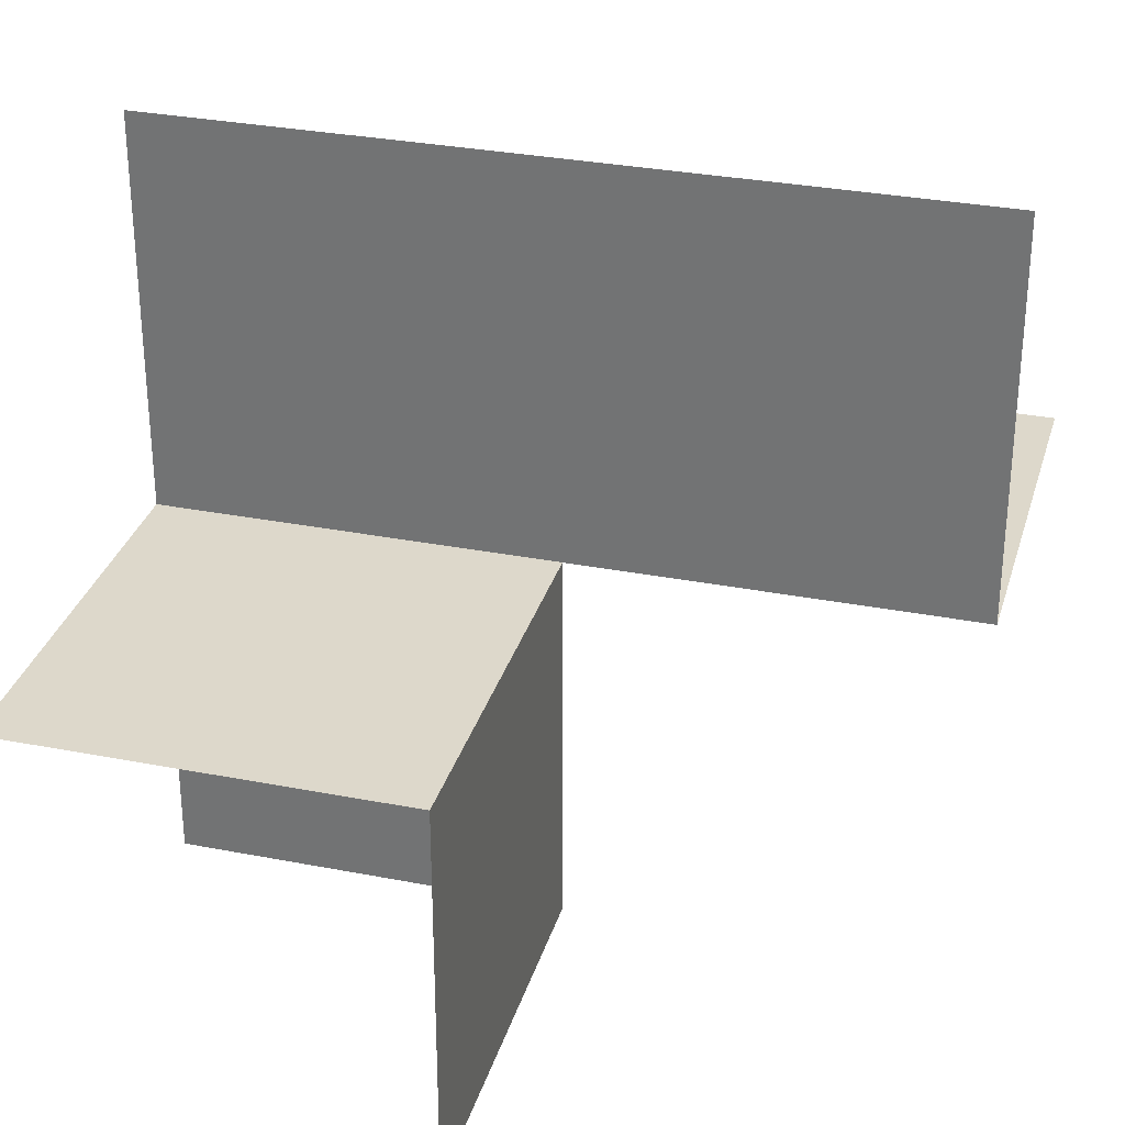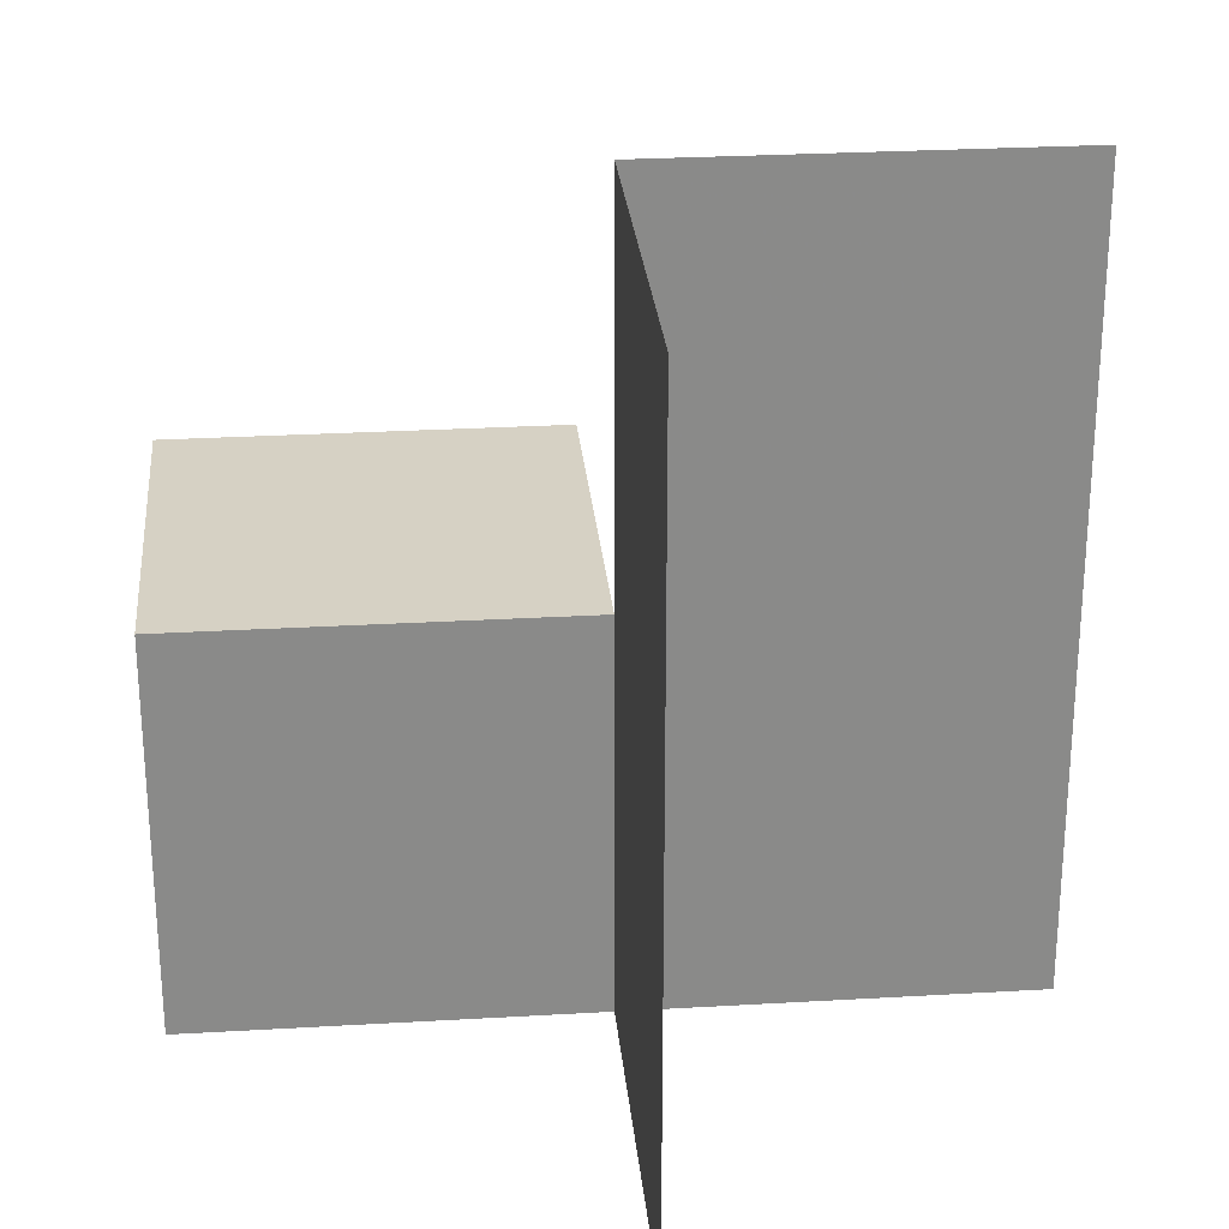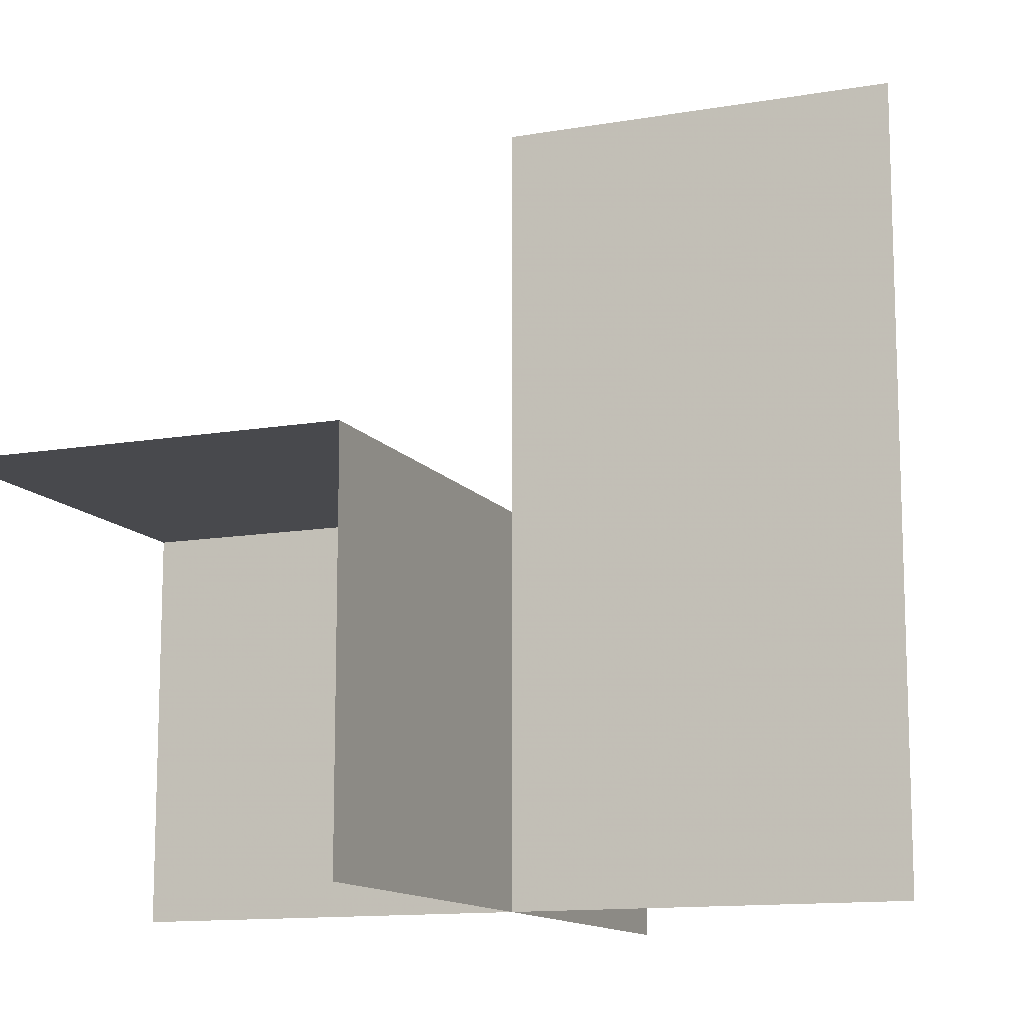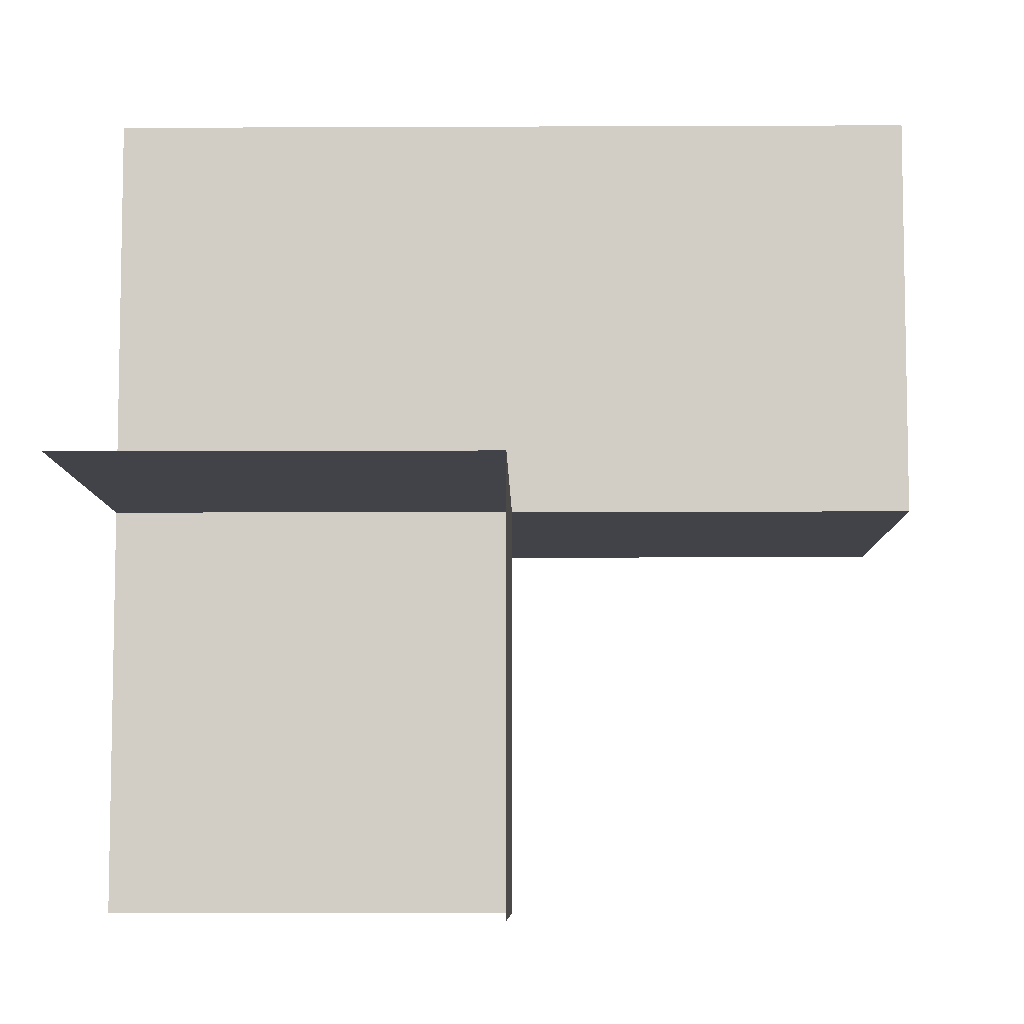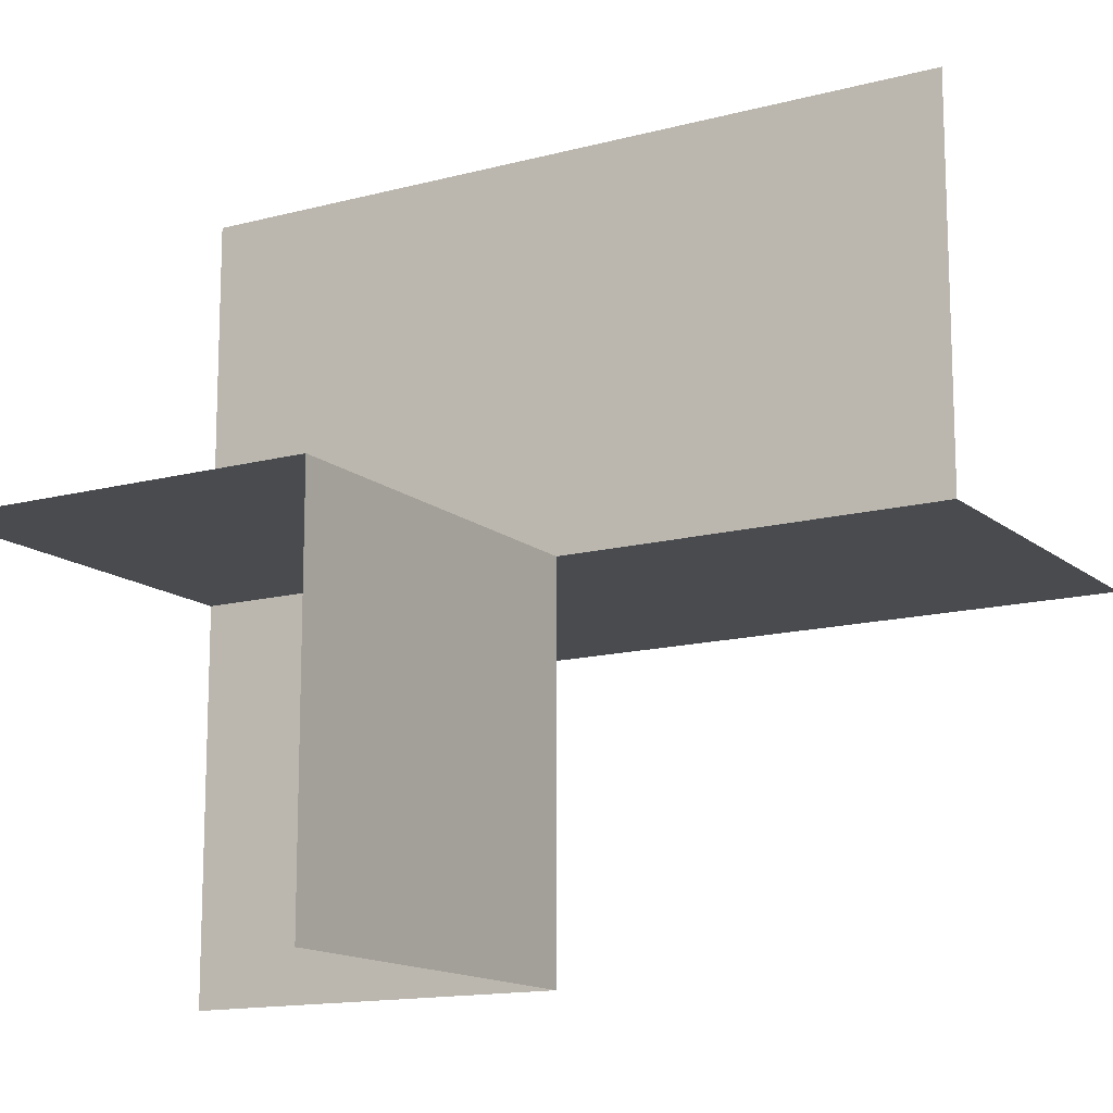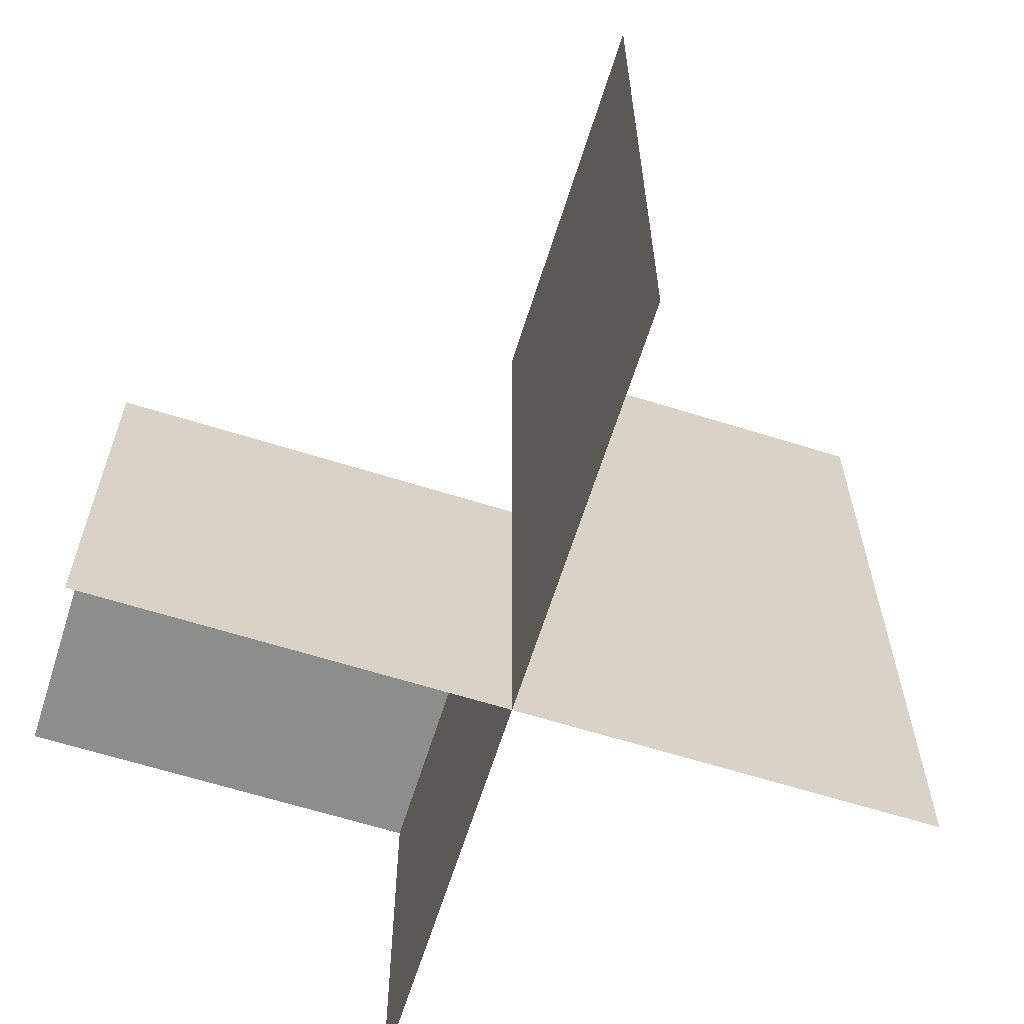
<metadata>
{"format":"obj","ext":"obj","renderer":"f3d","projection":"perspective","resolution":1024,"background":"white","views":[{"elev":31.2,"azim":105.5,"up":"+Z"},{"elev":27.0,"azim":-95.2,"up":"+Y"},{"elev":-12.5,"azim":-157.9,"up":"+Y"},{"elev":-7.6,"azim":90.7,"up":"+Z"},{"elev":-14.1,"azim":120.6,"up":"+Z"},{"elev":-64.4,"azim":-107.5,"up":"+Y"}]}
</metadata>
<code>
v 0 0 0
v 0 0 -0.5
v 0 0 0.5
v 0 -0.5 0
v 0 -0.5 -0.5
v 0 -0.5 0.5
v 0 0.5 0
v 0 0.5 0.5
v -0.5 0 0
v -0.5 -0.5 0
v -0.5 0.5 0
v 0.5 0 0
v 0.5 0 -0.5
v 0.5 -0.5 0
f 2 5 4
f 4 10 9
f 4 1 2
f 9 1 4
f 11 7 1
f 1 9 11
f 3 6 4
f 4 14 12
f 4 1 3
f 12 1 4
f 13 2 1
f 1 12 13
f 7 8 3
f 3 1 7

</code>
